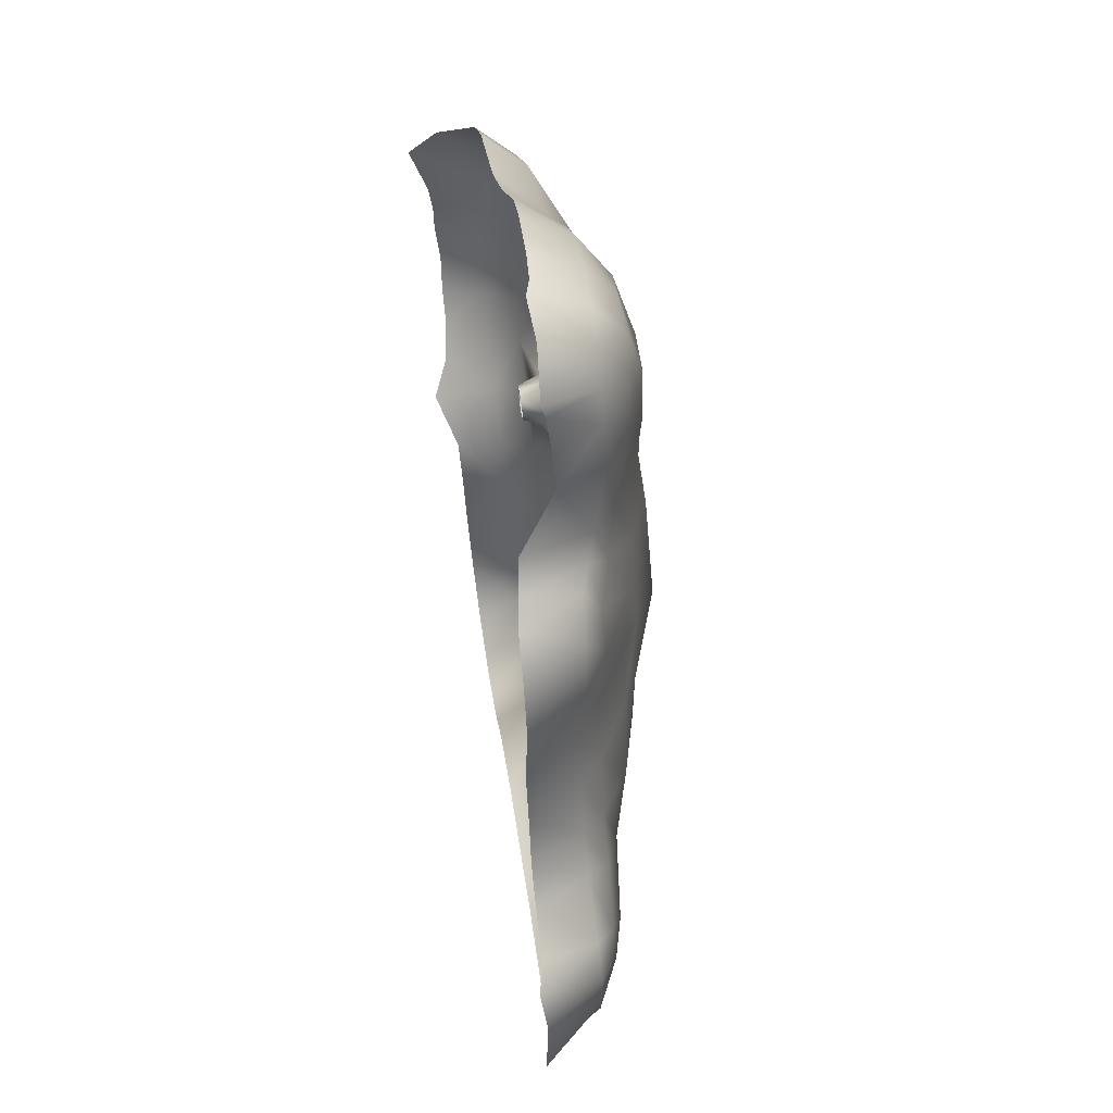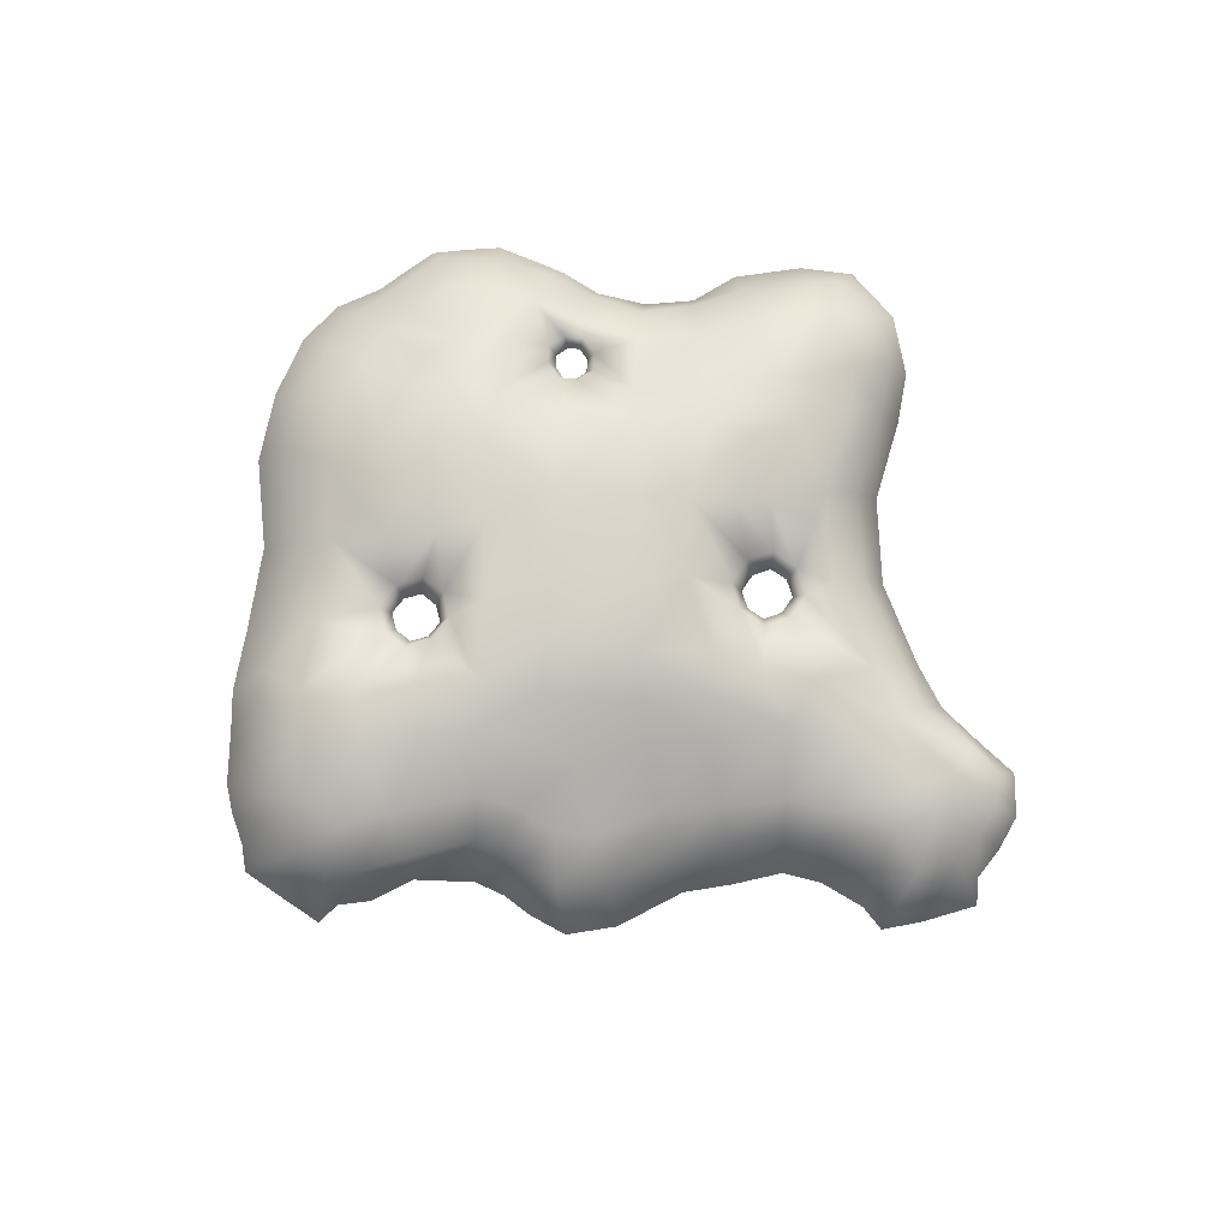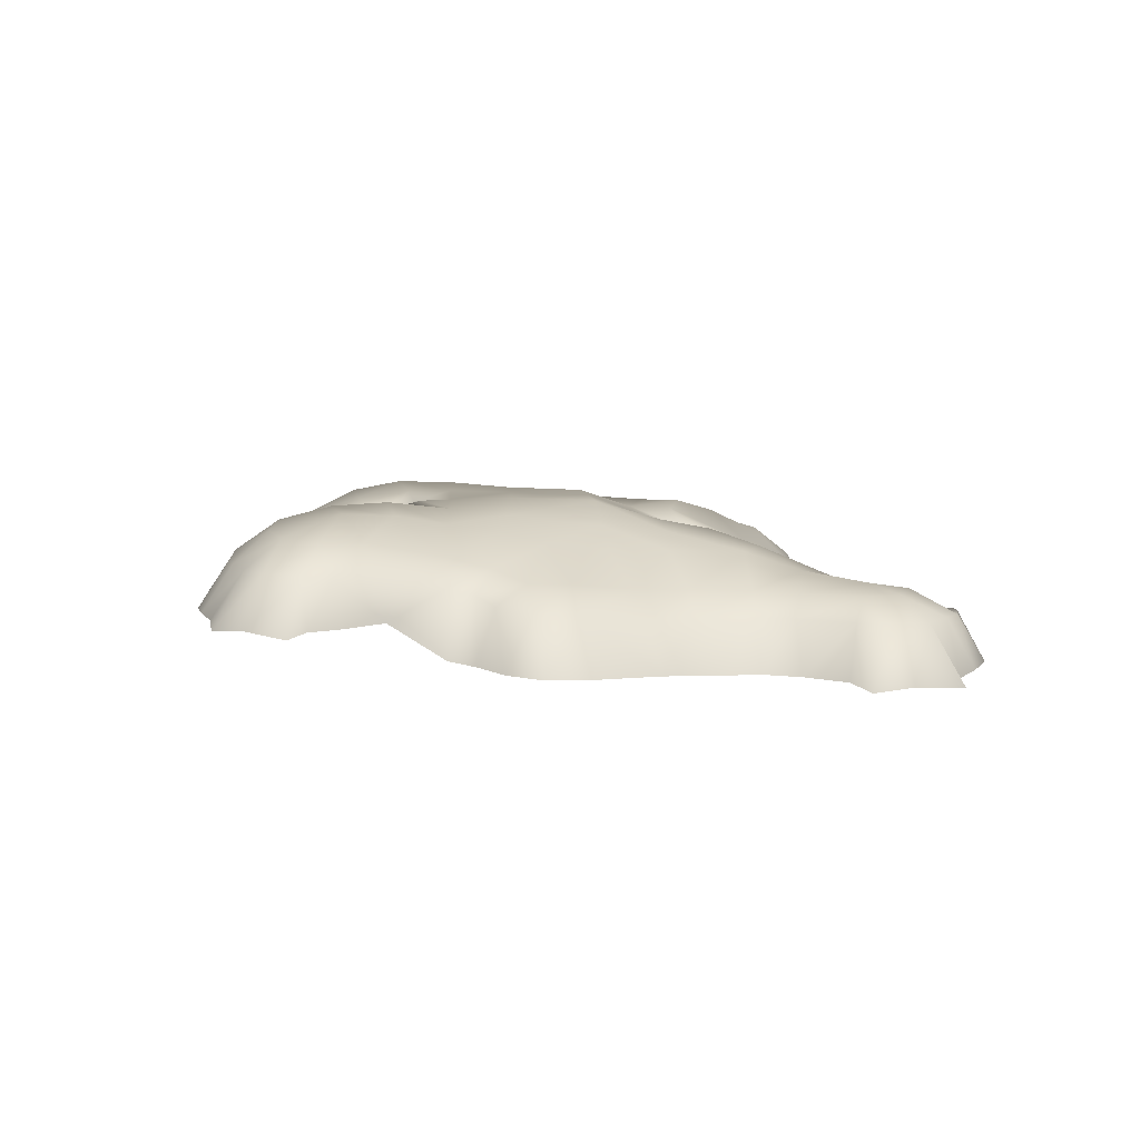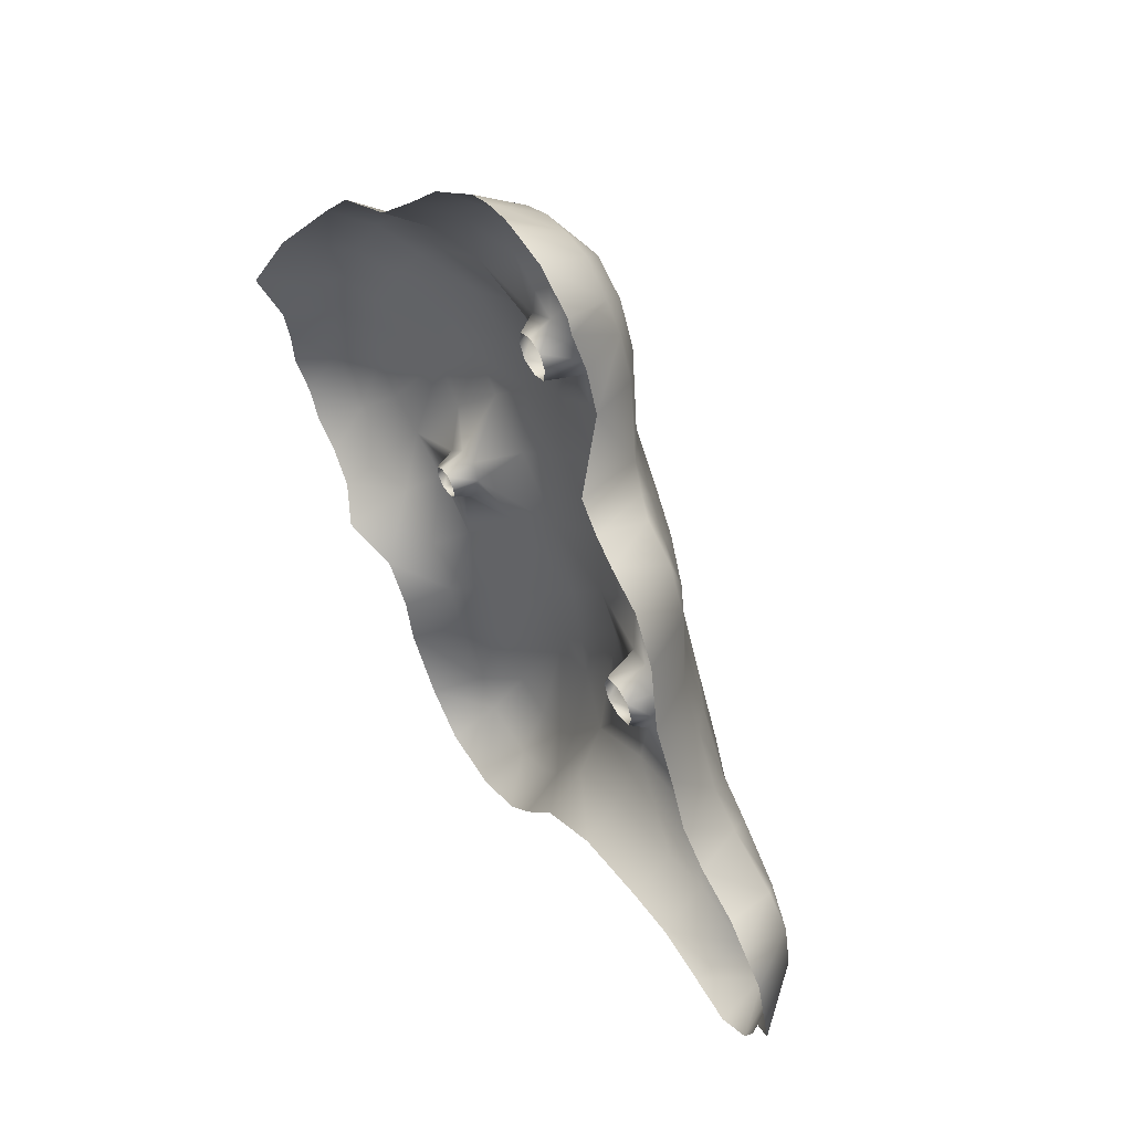
<metadata>
{"format":"obj","ext":"obj","renderer":"f3d","projection":"perspective","resolution":1024,"background":"white","views":[{"elev":69.4,"azim":81.4,"up":"+Z"},{"elev":78.9,"azim":47.8,"up":"+Y"},{"elev":8.7,"azim":43.3,"up":"+Y"},{"elev":58.0,"azim":58.3,"up":"+Z"}]}
</metadata>
<code>
g _Cave_Roof74758
v -4639 -1169 4919
v -4742 -1115 4976
v -4796 -1115 4866
v -4660 -1172 4841
v -4973 -1172 4799
v -4996 -1115 4887
v -5133 -1101 4841
v -5133 -1101 4841
v -5100 -1181 4754
v -4973 -1172 4799
v -5364 -1098 4763
v -5325 -1181 4679
v -5623 -1181 4333
v -5674 -1093 4413
v -5753 -1093 4327
v -5701 -1181 4227
v -5828 -1100 4271
v -5828 -1100 4271
v -5808 -1181 4166
v -5701 -1181 4227
v -5939 -1100 4293
v -5960 -1181 4171
v -6121 -1181 4380
v -6034 -1108 4426
v -6091 -1108 4557
v -6176 -1181 4505
v -6193 -1104 4696
v -6257 -1181 4620
v -6338 -1101 4782
v -6394 -1181 4696
v -6460 -1101 4828
v -6498 -1181 4734
v -6561 -1103 4879
v -6625 -1181 4799
v -6629 -1109 4964
v -6734 -1181 4920
v -6643 -1096 5087
v -6747 -1163 5096
v -6649 -1083 5178
v -6758 -1147 5193
v -6758 -1147 5193
v -6649 -1083 5178
v -6617 -1041 5286
v -6718 -1103 5322
v -6562 -1006 5414
v -6657 -1066 5464
v -6454 -999.1 5543
v -6551 -1058 5608
v -6107 -1014 6079
v -6045 -937.6 5979
v -5938 -945.5 6102
v -5999 -1020 6185
v -5614 -1026 6164
v -5720 -958.1 6121
v -5665 -959.3 6014
v -5565 -1029 6058
v -5565 -1029 6058
v -5665 -959.3 6014
v -5563 -1009 5822
v -5482 -1066 5893
v -5463 -1035 5761
v -5463 -1035 5761
v -5421 -1088 5858
v -5482 -1066 5893
v -5257 -1119 5821
v -5361 -1064 5736
v -5283 -1067 5657
v -5182 -1128 5713
v -5182 -1128 5713
v -5283 -1067 5657
v -5222 -1090 5495
v -5132 -1152 5534
v -5130 -1096 5374
v -5061 -1156 5426
v -5029 -1105 5237
v -4976 -1162 5293
v -4926 -1108 5169
v -4889 -1163 5235
v -4790 -1115 5077
v -4740 -1163 5174
v -4810 -1172 4780
v -4709 -1172 4772
v -4668 -1163 5113
v -4632 -1171 5007
v -6028 -1181 4237
v -5759 -1020 6269
v -5825 -948.6 6153
v -5668 -1027 6225
v -6454 -999.1 5543
v -6298 -983.1 5660
v -6373 -1050 5736
v -6551 -1058 5608
v -5825 -948.6 6153
v -5925 -1017 6232
v -5925 -1017 6232
v -5845 -1020 6261
v -5360 -1110 5853
v -5742 -1018 4549
v -5855 -1028 4515
v -6091 -1108 4557
v -5950 -1019 4654
v -6083 -1013 4813
v -6193 -1104 4696
v -6505 -1002 5157
v -6479 -983.8 5237
v -6417 -939.1 5389
v -5825 -906.2 5951
v -5751 -915.4 5833
v -5677 -941.9 5715
v -5560 -959.8 5632
v -5444 -986.7 5578
v -5363 -1009 5425
v -5274 -1017 5289
v -5161 -1027 5112
v -5022 -1071 5042
v -5855 -1028 4515
v -6034 -1108 4426
v -4835 -1091 4991
v -5205 -1031 4985
v -5318 -985.1 5062
v -6481 -1008 5058
v -6643 -1096 5087
v -6481 -1008 5058
v -5361 -1064 5736
v -6211 -931 5548
v -6211 -931 5548
v -5941 -901.2 5886
v -5720 -958.1 6121
v -6393 -1009 4965
v -6160 -1020 6011
v -5873 -979.5 4730
v -5995 -962.3 4883
v -6393 -1009 4965
v -6296 -949.9 5084
v -6385 -946 5157
v -5542 -906.7 5287
v -5430 -962.9 5139
v -5352 -978.2 5214
v -5453 -960.7 5356
v -5637 -932.7 5535
v -5713 -900.2 5437
v -5769 -978.6 4677
v -6311 -911.9 5305
v -6111 -910.8 5451
v -6199 -914.5 5203
v -5854 -894.9 5763
v -5755 -916.5 5626
v -5750 -974 4911
v -5844 -924.6 5018
v -6007 -919 5149
v -6154 -957.1 5005
v -5668 -980.8 4827
v -5551 -1096 4613
v -5506 -1181 4531
v -5551 -1096 4613
v -5506 -1181 4531
v -5620 -1022 4752
v -6152 -967.1 5824
v -6238 -1041 5903
v -6152 -967.1 5824
v -6238 -1041 5903
v -5860 -909.6 5293
v -5903 -915.9 5485
v -6051 -915.2 5344
v -6007 -919 5149
v -5713 -900.2 5437
v -5844 -924.6 5018
v -5693 -915.7 5153
v -5542 -906.7 5287
v -6051 -915.2 5344
v -5755 -916.5 5626
v -5603 -968.4 5048
v -5750 -974 4911
v -5430 -962.9 5139
v -6193 -1104 4696
v -6285 -1093 4803
v -6338 -1101 4782
v -6338 -1101 4782
v -6320 -1083 4838
v -6460 -1101 4828
v -6083 -1013 4813
v -6199 -1077 4845
v -6235 -1087 4810
v -6296 -949.9 5084
v -6240 -1054 4929
v -6154 -957.1 5005
v -6393 -1009 4965
v -6290 -1058 4922
v -6320 -1083 4838
v -6326 -1070 4887
v -6205 -1062 4894
v -6320 -1083 4838
v -6302 -1127 4847
v -6306 -1127 4880
v -6326 -1070 4887
v -6285 -1093 4803
v -6278 -1127 4823
v -6290 -1058 4922
v -6281 -1127 4904
v -6247 -1127 4909
v -6240 -1054 4929
v -6235 -1087 4810
v -6244 -1127 4828
v -6199 -1077 4845
v -6219 -1127 4852
v -6205 -1062 4894
v -6223 -1127 4885
v -6219 -1127 4852
v -6199 -1077 4845
v -5995 -962.3 4883
v -6326 -1070 4887
v -6393 -1009 4965
v -5133 -1101 4841
v -5383 -1065 4845
v -5364 -1098 4763
v -5449 -1053 4816
v -5551 -1096 4613
v -5318 -985.1 5062
v -5394 -1044 4984
v -5366 -1058 4916
v -5519 -1035 4834
v -5620 -1022 4752
v -5750 -974 4911
v -5530 -1016 4974
v -5603 -968.4 5048
v -5668 -980.8 4827
v -5547 -1020 4902
v -5464 -1026 5002
v -5449 -1053 4816
v -5452 -1108 4846
v -5499 -1108 4858
v -5519 -1035 4834
v -5383 -1065 4845
v -5407 -1108 4866
v -5547 -1020 4902
v -5518 -1108 4904
v -5506 -1108 4953
v -5530 -1016 4974
v -5366 -1058 4916
v -5395 -1108 4914
v -5394 -1044 4984
v -5414 -1108 4960
v -5464 -1026 5002
v -5461 -1108 4973
v -5414 -1108 4960
v -5394 -1044 4984
v -5430 -962.9 5139
v -5205 -1031 4985
v -6298 -983.1 5660
v -6076 -966 5685
v -6152 -967.1 5824
v -6152 -967.1 5824
v -6017 -953.5 5718
v -6045 -937.6 5979
v -6111 -910.8 5451
v -6055 -944.1 5555
v -6087 -958.6 5617
v -5950 -934.7 5707
v -5941 -901.2 5886
v -5755 -916.5 5626
v -5928 -913.8 5577
v -5903 -915.9 5485
v -5755 -916.5 5626
v -5854 -894.9 5763
v -5918 -918.1 5645
v -6017 -953.5 5718
v -5918 -918.1 5645
v -5988 -924 5544
v -6017 -953.5 5718
v -6012 -1013 5690
v -5967 -1013 5682
v -5967 -1013 5682
v -5950 -934.7 5707
v -6017 -953.5 5718
v -6076 -966 5685
v -6053 -1013 5668
v -5918 -918.1 5645
v -5945 -1013 5641
v -5952 -1013 5594
v -5928 -913.8 5577
v -5918 -918.1 5645
v -6087 -958.6 5617
v -6060 -1013 5621
v -6055 -944.1 5555
v -6038 -1013 5580
v -5988 -924 5544
v -5992 -1013 5572
v -6038 -1013 5580
v -6055 -944.1 5555
v -6051 -915.2 5344
v -6211 -931 5548
v -5614 -1026 6164
v -5565 -1029 6058
v -5520 -1142 6075
v -5555 -1147 6194
v -5845 -1020 6261
v -5884 -1144 6341
v -5962 -1140 6307
v -5925 -1017 6232
v -5827 -1160 6382
v -5604 -1152 6262
v -5668 -1027 6225
v -5729 -1151 6359
v -5759 -1020 6269
v -5604 -1163 6328
v -5999 -1020 6185
v -6027 -1139 6268
v -6126 -1134 6169
v -6107 -1014 6079
v -5182 -1128 5713
v -5132 -1152 5534
v -5042 -1283 5579
v -5091 -1272 5766
v -5421 -1088 5858
v -5344 -1252 5929
v -5421 -1241 5962
v -5482 -1066 5893
v -5360 -1110 5853
v -5267 -1263 5914
v -5165 -1267 5879
v -5257 -1119 5821
v -4942 -1297 4741
v -4802 -1297 4731
v -4810 -1172 4780
v -4973 -1172 4799
v -4688 -1297 4720
v -4709 -1172 4772
v -4660 -1172 4841
v -4600 -1297 4797
v -4569 -1302 4889
v -4639 -1169 4919
v -4740 -1163 5174
v -4699 -1299 5256
v -4818 -1296 5294
v -4889 -1163 5235
v -4624 -1316 5258
v -4553 -1308 4980
v -4632 -1171 5007
v -4566 -1307 5163
v -4668 -1163 5113
v -4632 -1171 5007
v -4502 -1320 5030
v -4553 -1308 4980
v -5061 -1156 5426
v -4970 -1288 5468
v -4976 -1162 5293
v -4905 -1293 5351
v -4973 -1172 4799
v -5100 -1181 4754
v -5073 -1298 4707
v -4942 -1297 4741
v -5325 -1181 4679
v -5289 -1298 4627
v -5701 -1181 4227
v -5670 -1298 4180
v -5583 -1298 4294
v -5623 -1181 4333
v -5808 -1181 4166
v -5812 -1298 4095
v -5670 -1298 4180
v -5701 -1181 4227
v -5960 -1181 4171
v -5976 -1298 4093
v -6028 -1181 4237
v -6084 -1298 4186
v -6121 -1181 4380
v -6186 -1298 4337
v -6121 -1181 4380
v -6176 -1181 4505
v -6213 -1298 4467
v -6186 -1298 4337
v -6257 -1181 4620
v -6293 -1298 4571
v -6394 -1181 4696
v -6414 -1342 4637
v -6498 -1181 4734
v -6509 -1298 4676
v -6625 -1181 4799
v -6593 -1285 4719
v -6732 -1277 4833
v -6677 -1282 4761
v -6734 -1181 4920
v -6798 -1282 4993
v -6787 -1282 4905
v -6758 -1147 5193
v -6862 -1329 5194
v -6810 -1289 5081
v -6747 -1163 5096
v -6831 -1253 5332
v -6718 -1103 5322
v -6657 -1066 5464
v -6737 -1164 5498
v -6831 -1253 5332
v -6657 -1066 5464
v -6551 -1058 5608
v -6628 -1159 5650
v -6737 -1164 5498
v -6160 -1020 6011
v -6200 -1135 6101
v -6300 -1149 5968
v -6238 -1041 5903
v -6107 -1014 6079
v -6126 -1134 6169
v -6200 -1135 6101
v -6160 -1020 6011
v -6758 -1147 5193
v -5506 -1181 4531
v -5471 -1298 4480
v -5623 -1181 4333
v -5583 -1298 4294
v -5471 -1298 4480
v -5506 -1181 4531
v -6551 -1058 5608
v -6373 -1050 5736
v -6438 -1154 5793
v -6438 -1154 5793
v -5925 -1017 6232
v -5962 -1140 6307
v -6732 -1277 4833
v -6734 -1181 4920
f 281 273 272
f 274 272 273
f 59 60 57
f 60 59 61
f 110 61 59
f 61 110 111
f 139 111 110
f 111 139 112
f 113 112 139
f 112 113 71
f 73 71 113
f 71 73 72
f 74 72 73
f 57 58 59
f 73 113 114
f 111 124 61
f 124 111 70
f 112 70 111
f 70 112 71
f 71 69 70
f 69 71 72
f 138 113 139
f 113 138 114
f 120 114 138
f 114 120 119
f 74 73 75
f 114 75 73
f 75 114 115
f 119 115 114
f 115 119 6
f 7 6 119
f 6 7 5
f 6 5 81
f 75 76 74
f 76 75 77
f 115 77 75
f 77 115 118
f 6 118 115
f 118 6 3
f 81 3 6
f 3 81 4
f 82 4 81
f 77 78 76
f 78 77 79
f 118 79 77
f 79 118 2
f 3 2 118
f 2 3 1
f 4 1 3
f 1 84 2
f 83 2 84
f 2 83 79
f 80 79 83
f 79 80 78
f 107 128 93
f 128 107 58
f 108 58 107
f 58 108 59
f 109 59 108
f 59 109 110
f 140 110 109
f 110 140 139
f 136 139 140
f 139 136 138
f 137 138 136
f 138 137 120
f 52 49 51
f 50 51 49
f 51 50 107
f 127 107 50
f 107 127 108
f 146 108 127
f 108 146 109
f 147 109 146
f 109 147 140
f 141 140 147
f 140 141 136
f 107 93 51
f 94 51 93
f 51 94 52
f 161 160 130
f 50 130 160
f 130 50 49
f 21 22 19
f 22 21 85
f 24 85 21
f 85 24 23
f 25 23 24
f 23 25 26
f 27 26 25
f 26 27 28
f 29 28 27
f 28 29 30
f 31 30 29
f 30 31 32
f 33 32 31
f 32 33 34
f 35 34 33
f 34 35 36
f 37 36 35
f 36 37 38
f 35 123 37
f 123 35 33
f 123 31 129
f 31 123 33
f 39 38 37
f 38 39 40
f 135 121 133
f 121 135 104
f 105 104 135
f 104 105 42
f 43 42 105
f 42 43 41
f 44 41 43
f 42 121 104
f 121 42 122
f 133 134 135
f 145 134 151
f 134 145 135
f 143 135 145
f 135 143 105
f 106 105 143
f 105 106 43
f 45 43 106
f 43 45 44
f 46 44 45
f 46 45 47
f 106 47 45
f 47 106 126
f 143 126 106
f 126 143 144
f 170 144 143
f 143 145 170
f 150 170 145
f 47 48 46
f 145 151 150
f 132 150 151
f 150 132 149
f 148 149 132
f 131 148 132
f 148 131 142
f 98 142 131
f 142 98 157
f 155 157 98
f 157 152 142
f 148 142 152
f 98 14 155
f 13 155 14
f 13 156 155
f 132 102 131
f 101 131 102
f 131 101 98
f 99 98 101
f 98 99 14
f 15 14 99
f 14 15 13
f 16 13 15
f 99 17 15
f 16 15 17
f 101 117 99
f 117 101 100
f 102 100 101
f 100 102 103
f 218 247 228
f 225 228 247
f 228 225 224
f 223 224 225
f 224 223 227
f 226 227 223
f 227 226 221
f 222 221 226
f 221 222 216
f 217 216 222
f 216 217 215
f 219 218 228
f 218 219 220
f 216 215 214
f 213 214 215
f 214 213 220
f 248 220 213
f 220 248 218
f 310 311 312
f 344 312 311
f 312 344 345
f 346 345 344
f 345 346 347
f 335 347 346
f 347 335 334
f 332 334 335
f 334 332 333
f 336 333 332
f 340 336 332
f 336 340 339
f 341 339 340
f 339 341 342
f 343 342 341
f 292 293 294
f 317 294 293
f 294 317 316
f 314 316 317
f 316 314 315
f 318 315 314
f 315 318 319
f 321 319 318
f 319 321 320
f 310 320 321
f 320 310 313
f 312 313 310
f 294 295 292
f 301 292 295
f 292 301 302
f 305 302 301
f 302 305 303
f 302 303 304
f 300 304 303
f 304 300 296
f 297 296 300
f 296 297 298
f 298 299 296
f 163 166 171
f 166 163 162
f 164 162 163
f 162 164 165
f 169 166 168
f 162 168 166
f 168 162 167
f 165 167 162
f 169 168 172
f 167 172 168
f 172 167 173
f 172 174 169
f 87 96 95
f 96 87 86
f 54 86 87
f 86 54 88
f 53 88 54
f 55 53 54
f 53 55 56
f 257 291 255
f 291 257 249
f 250 249 257
f 249 250 251
f 266 251 250
f 268 290 262
f 290 268 255
f 256 255 268
f 255 256 257
f 261 260 267
f 260 261 262
f 268 262 261
f 264 265 263
f 265 264 258
f 259 258 264
f 258 259 253
f 254 253 259
f 253 254 252
f 353 352 407
f 352 353 349
f 350 349 353
f 349 350 348
f 351 348 350
f 407 408 353
f 158 159 90
f 91 90 159
f 90 91 89
f 92 89 91
f 125 90 89
f 205 203 202
f 197 202 203
f 202 197 196
f 192 196 197
f 202 204 205
f 197 193 192
f 194 192 193
f 192 194 195
f 198 195 194
f 194 199 198
f 200 198 199
f 200 201 198
f 201 200 206
f 207 206 200
f 206 207 208
f 208 209 206
f 64 62 63
f 66 63 62
f 63 66 97
f 65 97 66
f 67 65 66
f 65 67 68
f 276 275 282
f 275 276 269
f 270 269 276
f 269 270 271
f 284 285 282
f 283 282 285
f 282 283 276
f 271 278 277
f 279 277 278
f 277 279 280
f 286 280 279
f 279 287 286
f 288 286 287
f 286 288 289
f 12 153 154
f 153 12 11
f 9 11 12
f 11 9 8
f 10 8 9
f 356 354 355
f 354 356 357
f 365 363 362
f 359 362 363
f 362 359 358
f 360 358 359
f 358 360 361
f 366 367 364
f 365 364 367
f 364 365 362
f 373 372 374
f 372 373 369
f 370 369 373
f 369 370 368
f 371 368 370
f 377 376 378
f 376 377 374
f 375 374 377
f 374 375 373
f 380 381 378
f 379 378 381
f 378 379 377
f 378 420 380
f 389 386 385
f 387 385 386
f 385 387 388
f 383 388 387
f 388 383 382
f 384 382 383
f 382 384 419
f 391 392 390
f 393 390 392
f 390 393 406
f 396 395 416
f 395 396 394
f 397 394 396
f 400 398 399
f 398 400 401
f 415 401 400
f 401 415 414
f 413 414 415
f 404 402 403
f 402 404 405
f 21 116 24
f 116 21 18
f 19 18 21
f 18 19 20
f 191 182 181
f 183 181 182
f 181 183 175
f 176 175 183
f 175 176 177
f 189 177 176
f 188 187 190
f 187 188 184
f 185 184 188
f 184 185 186
f 191 186 185
f 186 191 210
f 181 210 191
f 178 179 180
f 211 180 179
f 180 211 212
f 234 233 239
f 233 234 229
f 230 229 234
f 229 230 231
f 241 242 239
f 240 239 242
f 239 240 234
f 235 236 237
f 236 235 231
f 232 231 235
f 231 232 229
f 243 244 245
f 244 243 237
f 238 237 243
f 237 238 235
f 245 246 243
f 307 417 418
f 417 307 306
f 308 306 307
f 306 308 309
f 327 326 329
f 326 327 323
f 324 323 327
f 323 324 322
f 325 322 324
f 327 329 328
f 330 328 329
f 328 330 331
f 337 331 330
f 331 337 338
f 411 409 410
f 409 411 412

</code>
